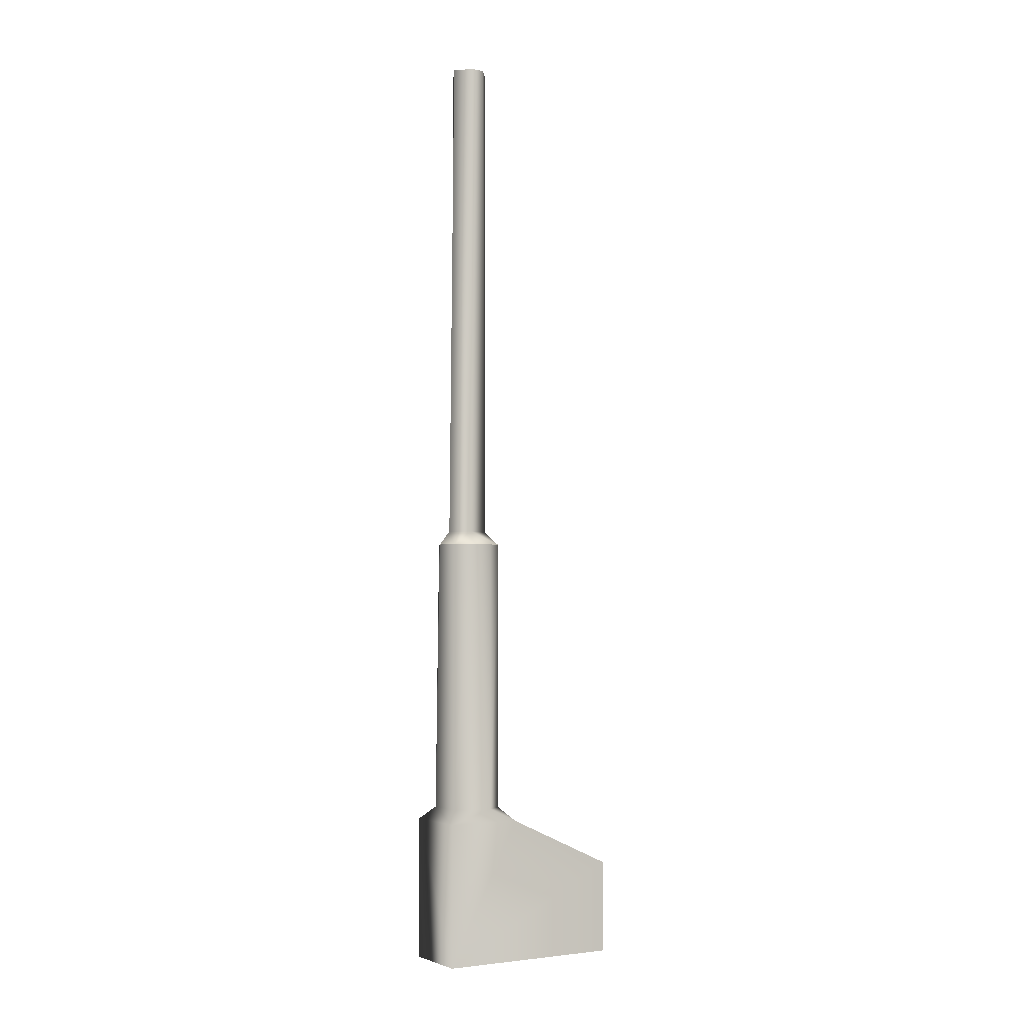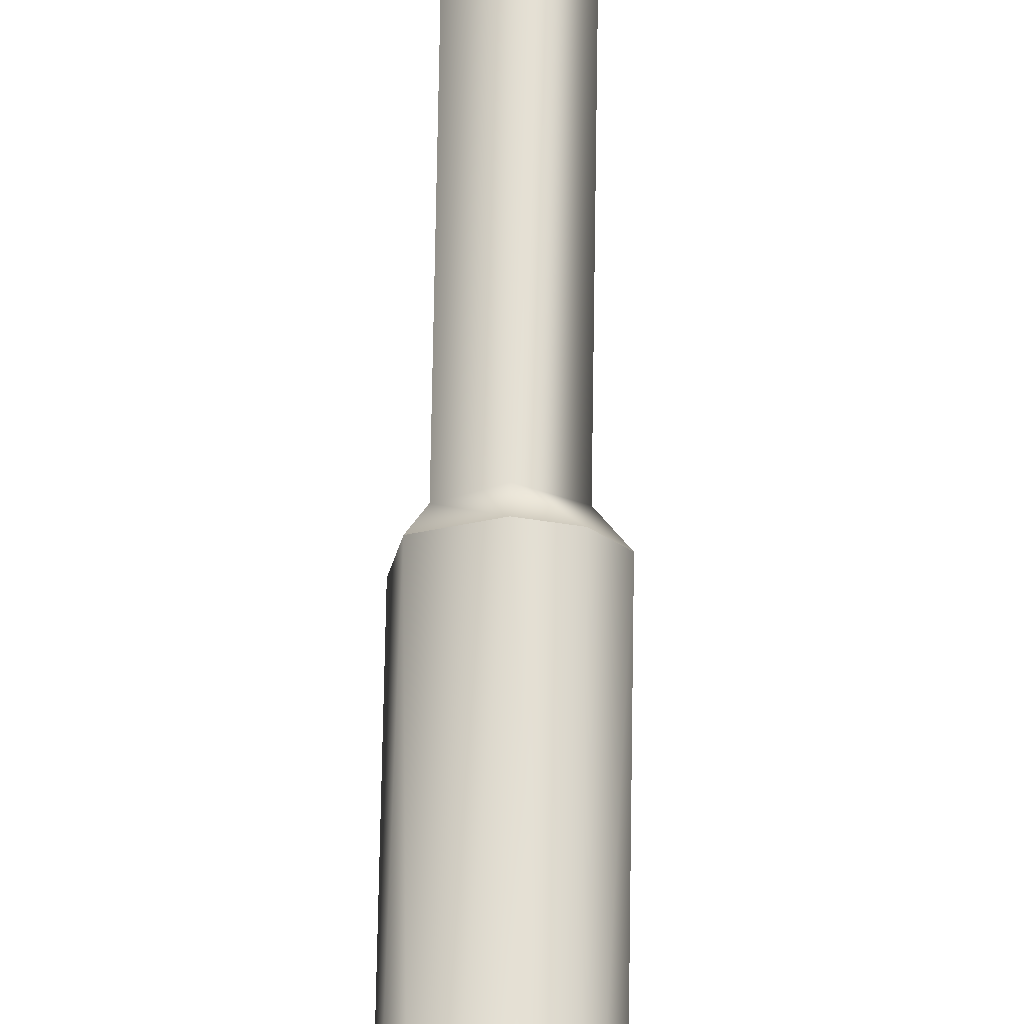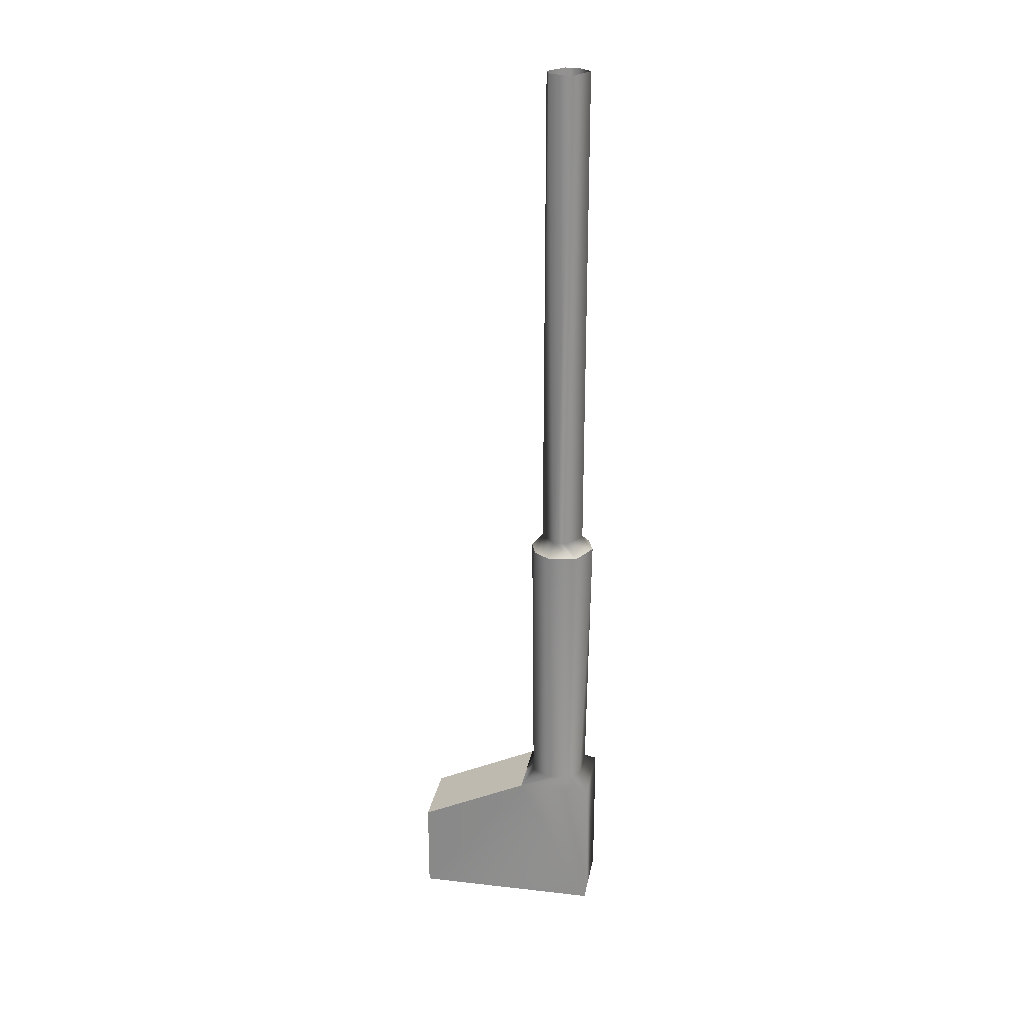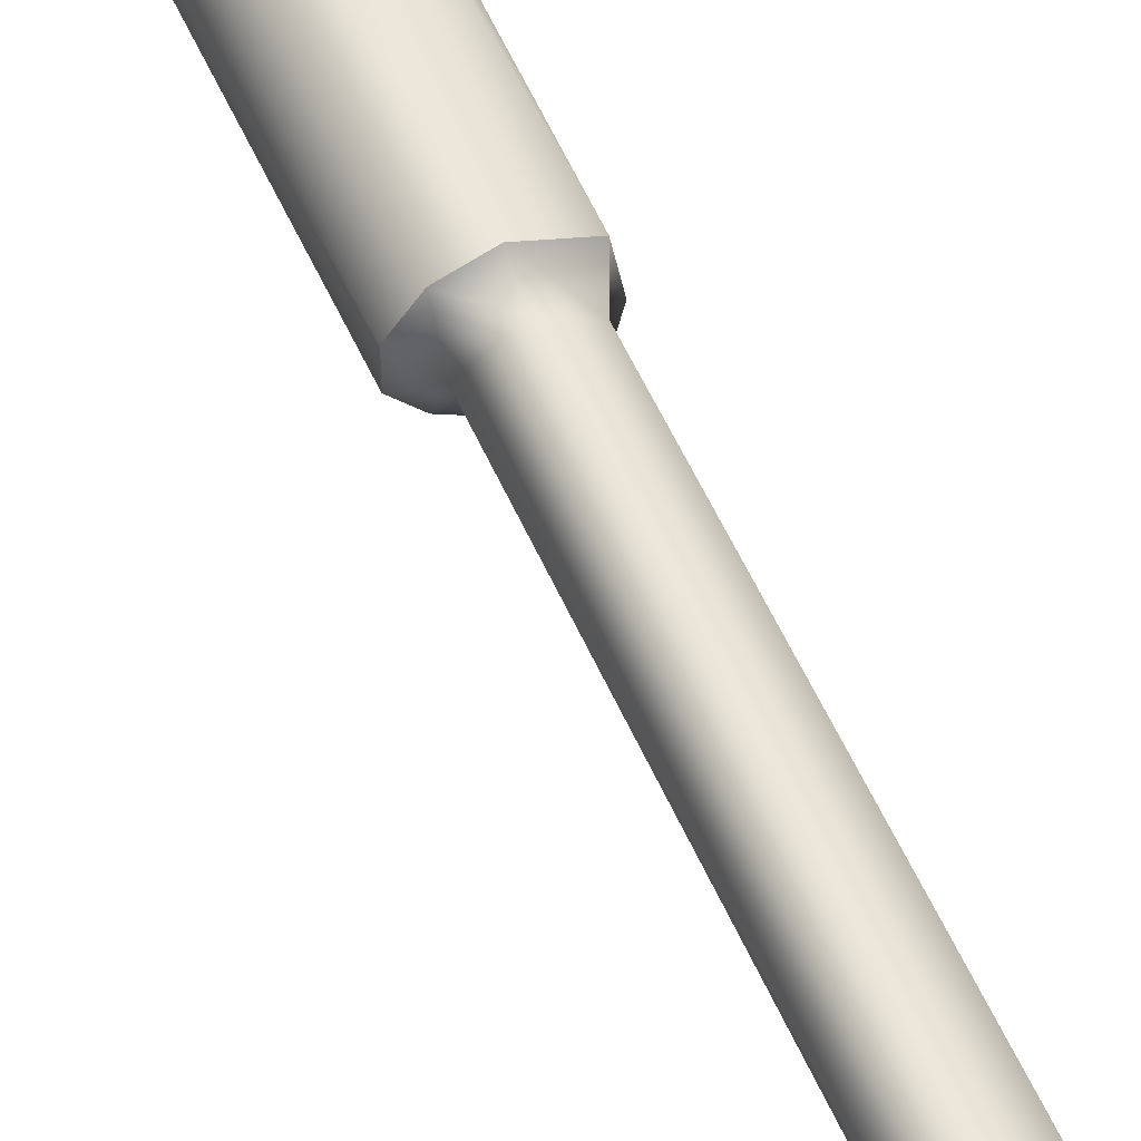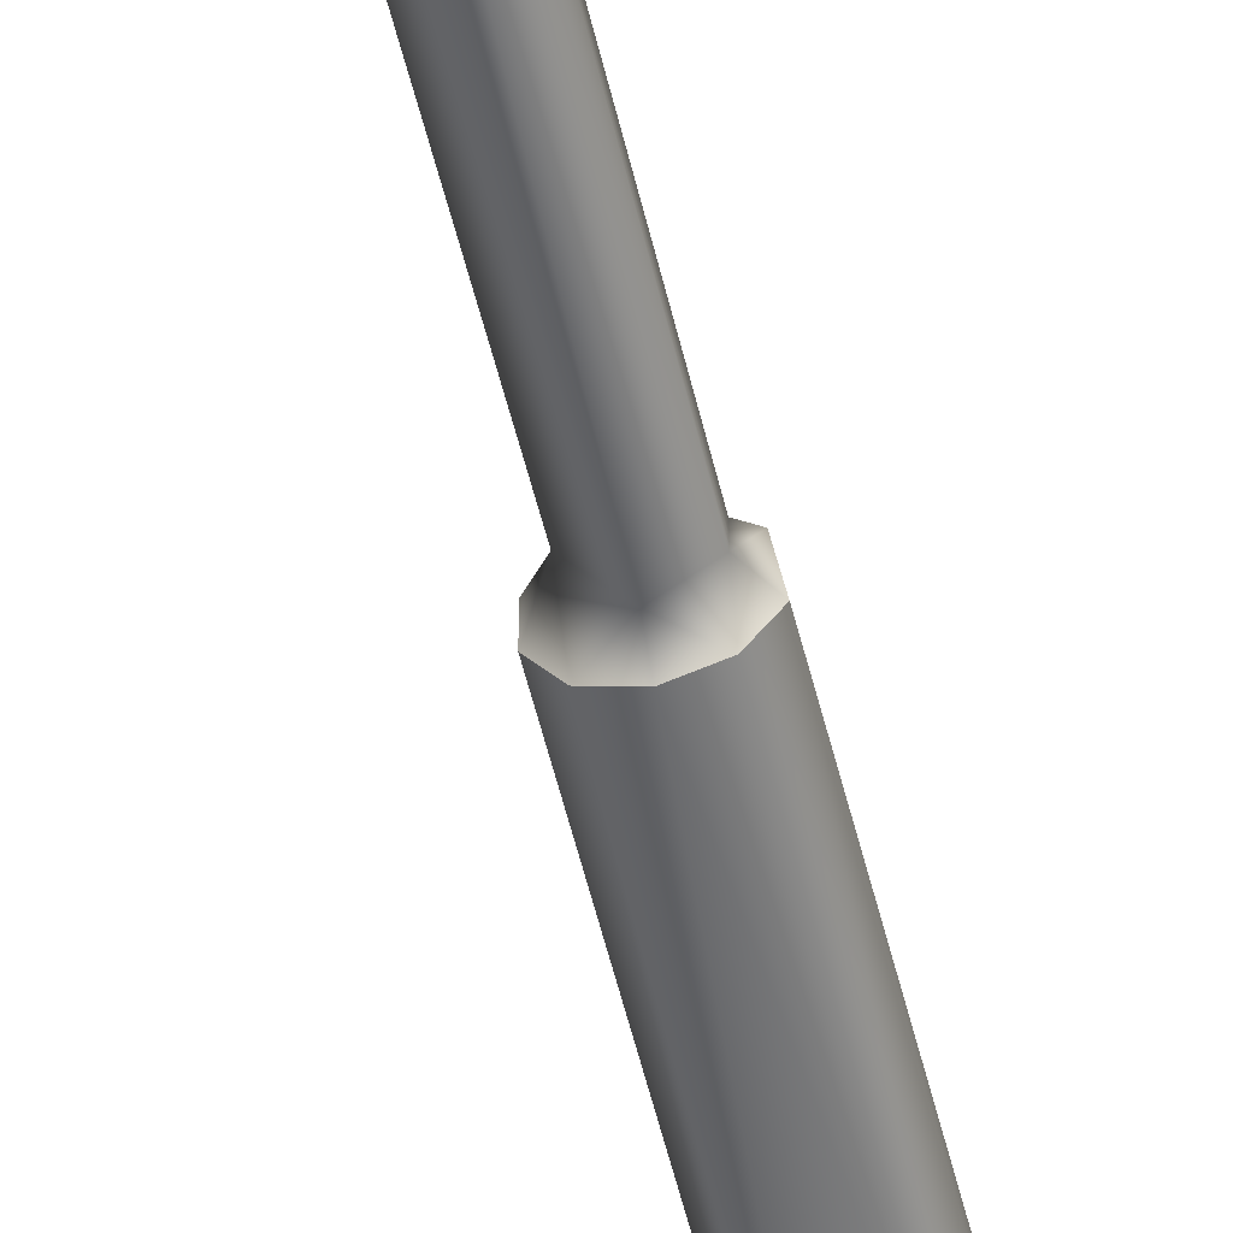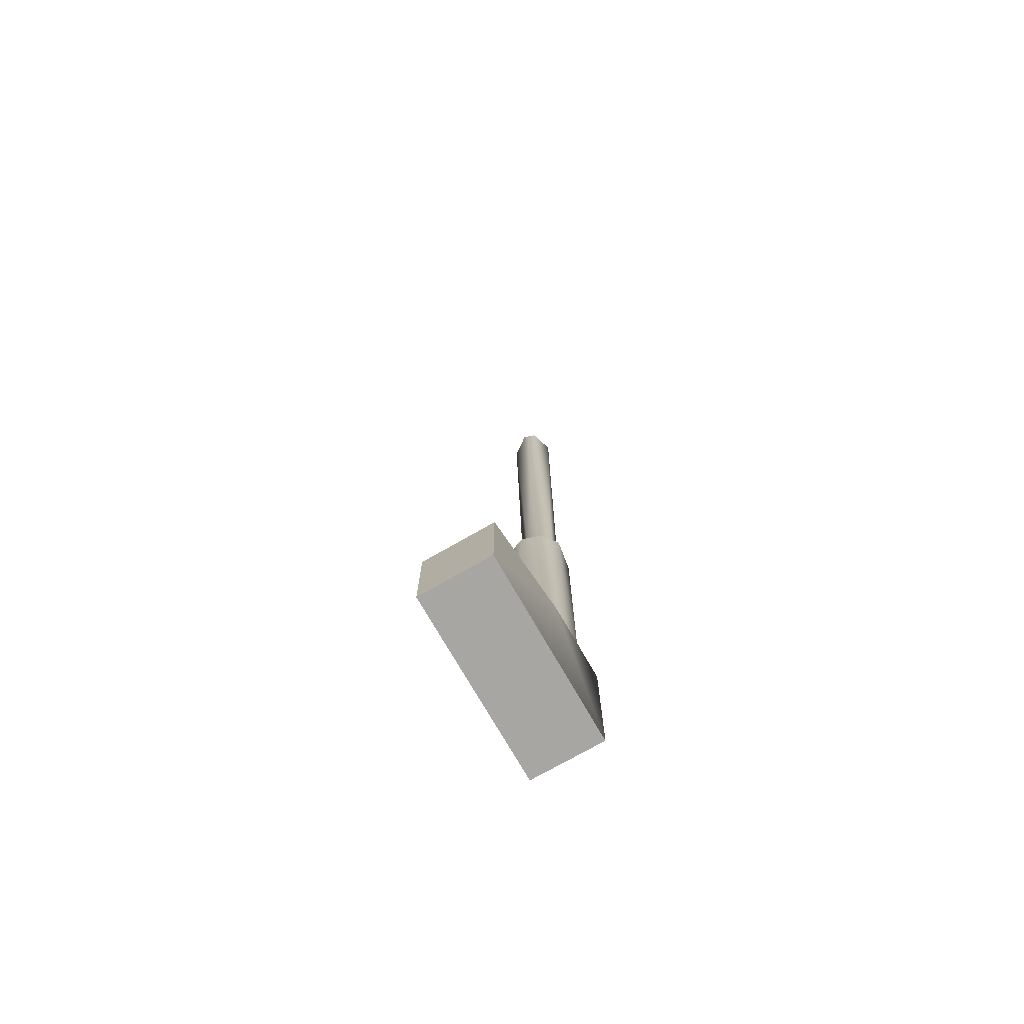
<metadata>
{"format":"obj","ext":"obj","renderer":"f3d","projection":"perspective","resolution":1024,"background":"white","views":[{"elev":-3.3,"azim":-120.9,"up":"+Z"},{"elev":68.0,"azim":-179.1,"up":"+Y"},{"elev":25.0,"azim":100.4,"up":"+Z"},{"elev":58.2,"azim":-24.6,"up":"+Y"},{"elev":-53.7,"azim":13.1,"up":"+Y"},{"elev":-74.1,"azim":29.8,"up":"+Z"}]}
</metadata>
<code>
g default
v 0.1134 0.03685 -0.2271
v 0 0.1193 -0.2271
v -0.1134 0.03685 -0.2271
v 0 -0.1193 -0.2271
v 0.1134 -0.03685 -0.2271
v -0.03685 0.1134 2.493
v -0.1134 0.03685 2.493
v -0.1134 -0.03685 2.493
v 0 -0.1193 2.493
v 0.07009 -0.09648 2.493
v 0.1134 0.03685 2.493
v 0.02945 0.09064 0.2315
v -0.09064 0.02945 0.2315
v 0.02945 -0.09064 0.2315
v 0.09064 0.02945 0.2315
v 0.1473 0.107 -0.3038
v 0 0.182 -0.3038
v -0.107 0.1473 -0.3038
v -0.1731 0.05625 -0.3038
v -0.1731 -0.05625 -0.3038
v -0.107 -0.1473 -0.3038
v 0 -0.182 -0.3038
v 0.107 -0.1473 -0.3038
v 0.1731 -0.05625 -0.3038
v -0.1981 0.2053 -2.694
v 0.1981 -0.8166 -2.694
v 0.1981 0.2053 -2.694
v 0.1731 -0.05625 -1.823
v 0.107 -0.1473 -1.823
v -0.107 -0.1473 -1.823
v -0.1731 -0.05625 -1.823
v -0.107 0.1473 -1.823
v 0.107 0.1473 -1.823
v 0.1731 0.05625 -1.823
v 0.1981 0.2053 -1.896
v -0.1981 0.2053 -1.896
v -0.1981 -0.2084 -1.896
v 0.1981 -0.2084 -1.896
v -0.1981 -0.8166 -2.176
v -0.1981 -0.8166 -2.694
v 0.1981 -0.8166 -2.176
g pCylinder6
f 11 1 6
f 1 2 6
f 2 3 6
f 6 3 7
f 7 3 8
f 3 4 8
f 8 4 9
f 9 4 10
f 4 5 10
f 10 5 11
f 5 1 11
f 27 26 25
f 15 12 14
f 12 13 14
f 11 6 15
f 15 6 12
f 12 6 13
f 6 7 13
f 7 8 13
f 13 8 14
f 8 9 14
f 9 10 14
f 14 10 15
f 10 11 15
f 2 1 17
f 17 1 16
f 18 2 17
f 3 2 18
f 19 3 18
f 20 3 19
f 21 3 20
f 4 3 21
f 22 4 21
f 23 4 22
f 5 4 23
f 24 5 23
f 1 5 16
f 16 5 24
f 34 35 33
f 36 33 35
f 33 36 32
f 31 32 36
f 37 31 36
f 31 37 30
f 38 30 37
f 30 38 29
f 28 29 38
f 28 38 34
f 34 38 35
f 16 24 34
f 34 24 28
f 28 24 29
f 24 23 29
f 23 22 29
f 29 22 30
f 22 21 30
f 30 21 31
f 21 20 31
f 20 19 31
f 31 19 32
f 19 18 32
f 18 17 32
f 32 17 33
f 17 16 33
f 33 16 34
f 25 35 27
f 36 35 25
f 37 36 25
f 41 39 26
f 26 39 40
f 27 38 26
f 35 38 27
f 37 25 39
f 39 25 40
f 38 37 41
f 41 37 39
f 40 25 26
f 38 41 26

</code>
